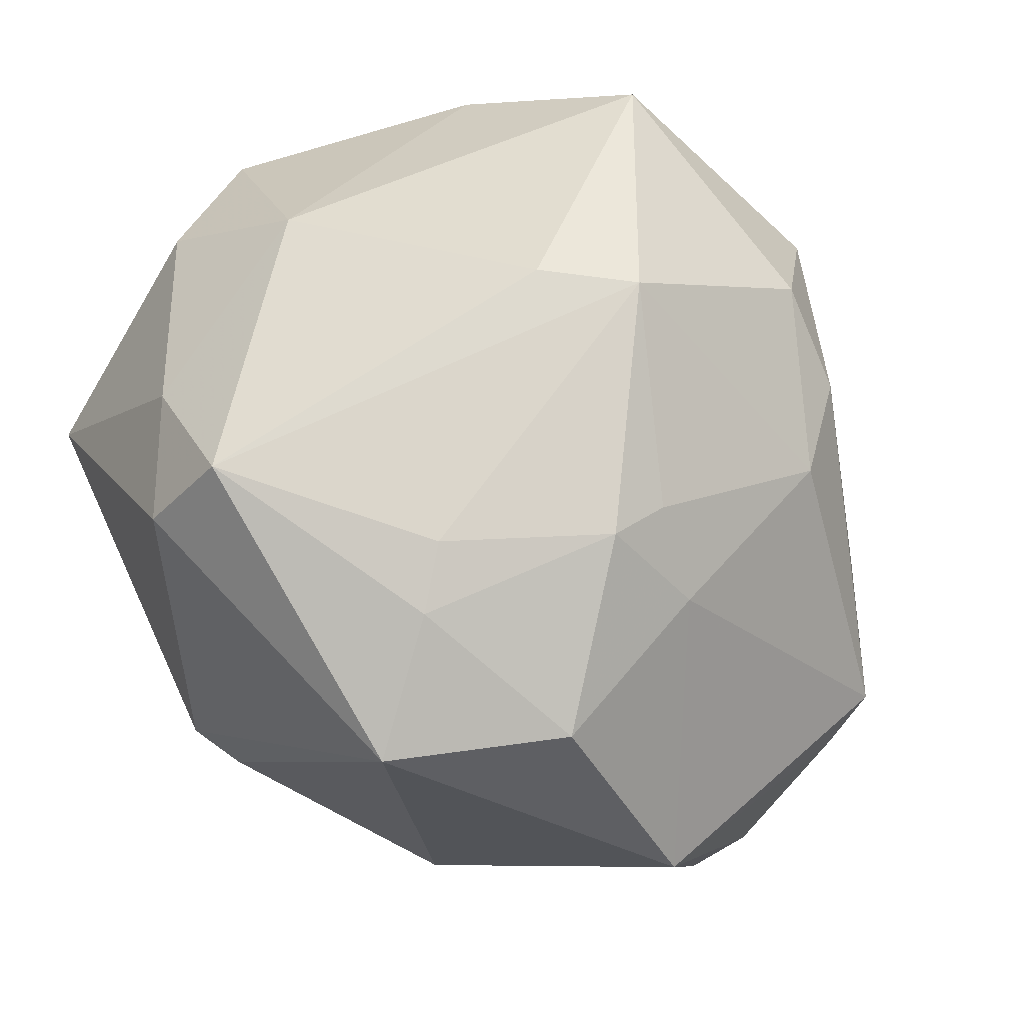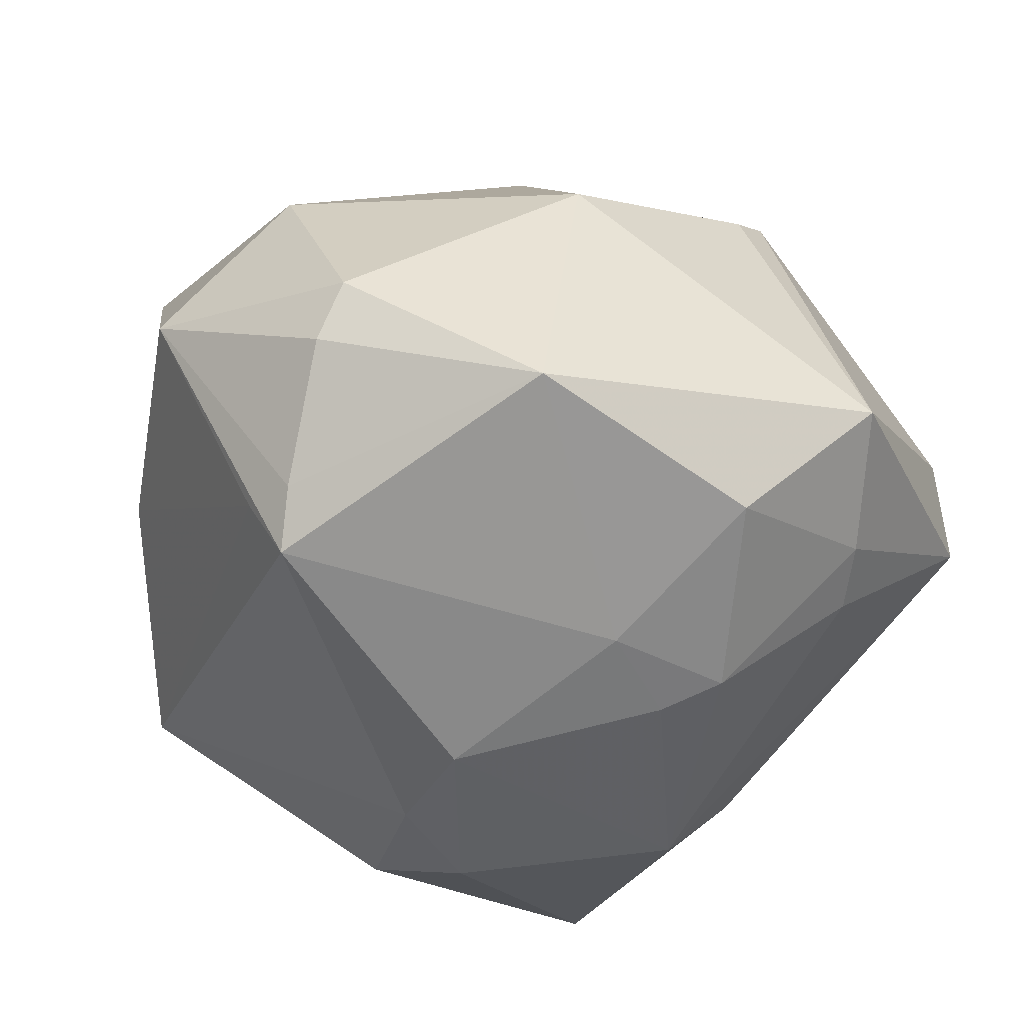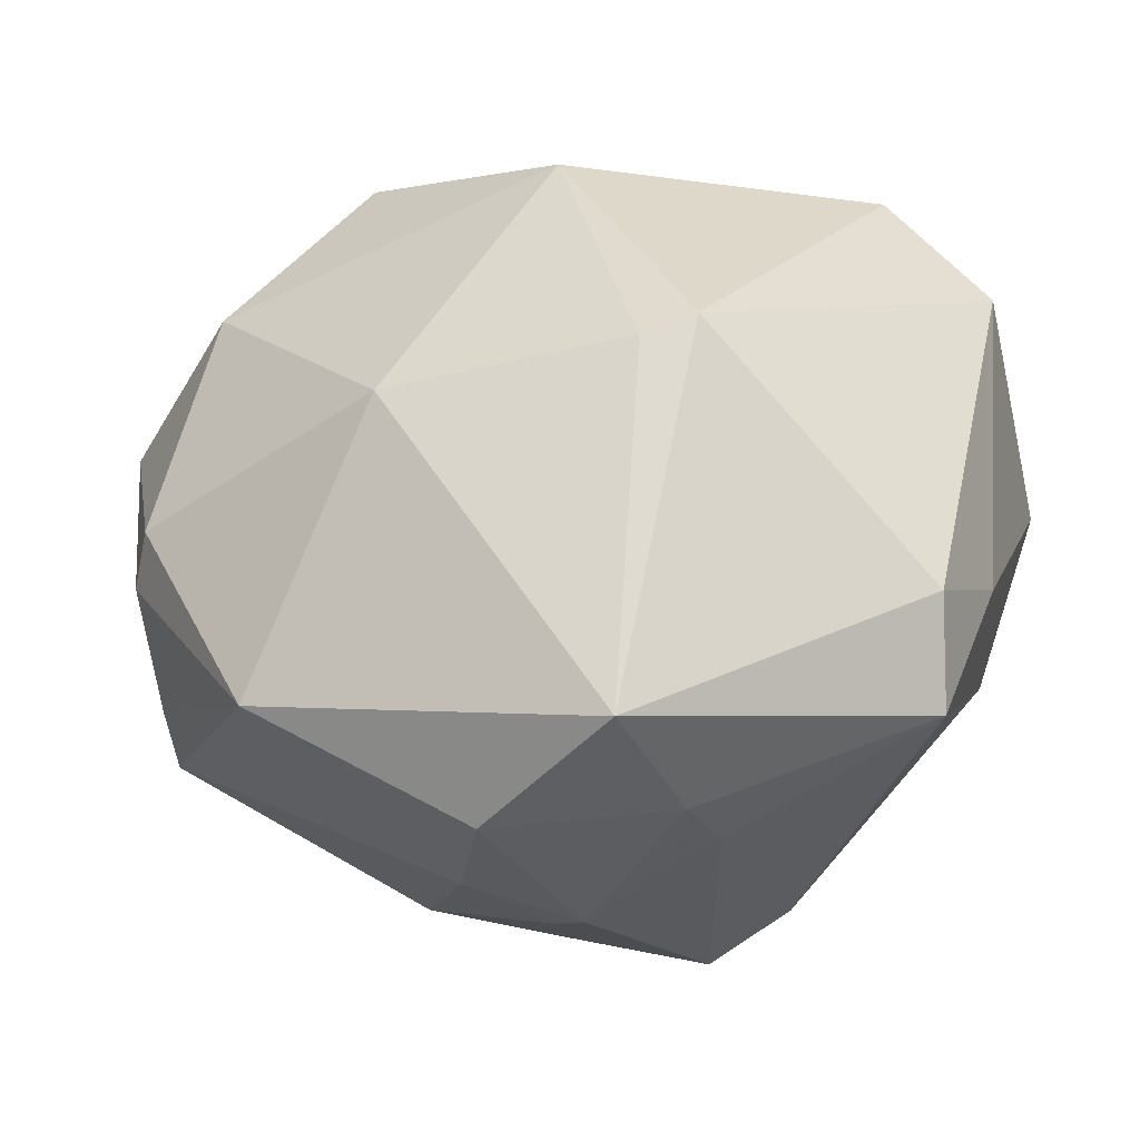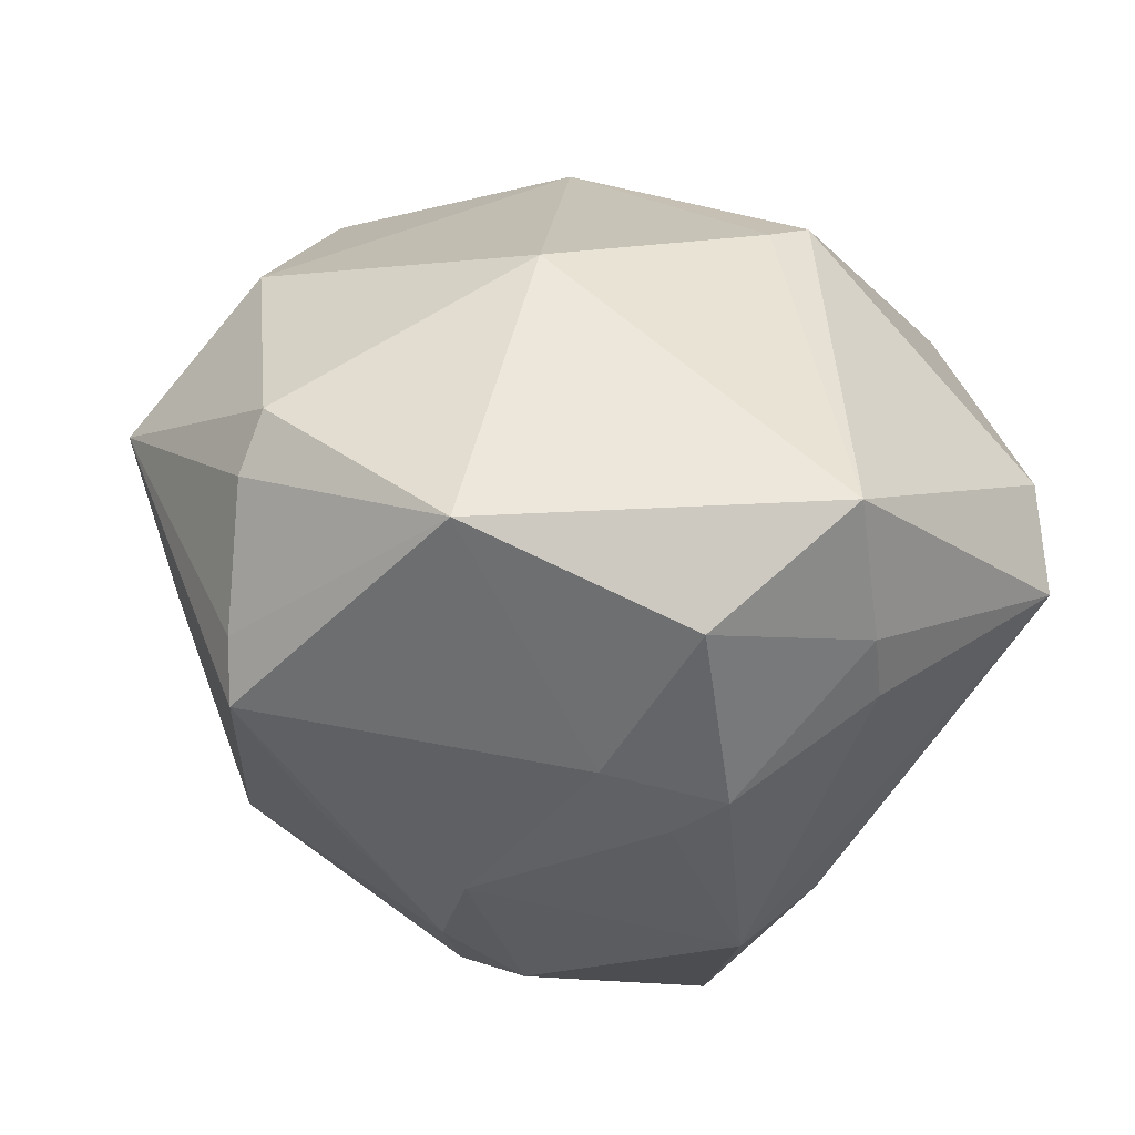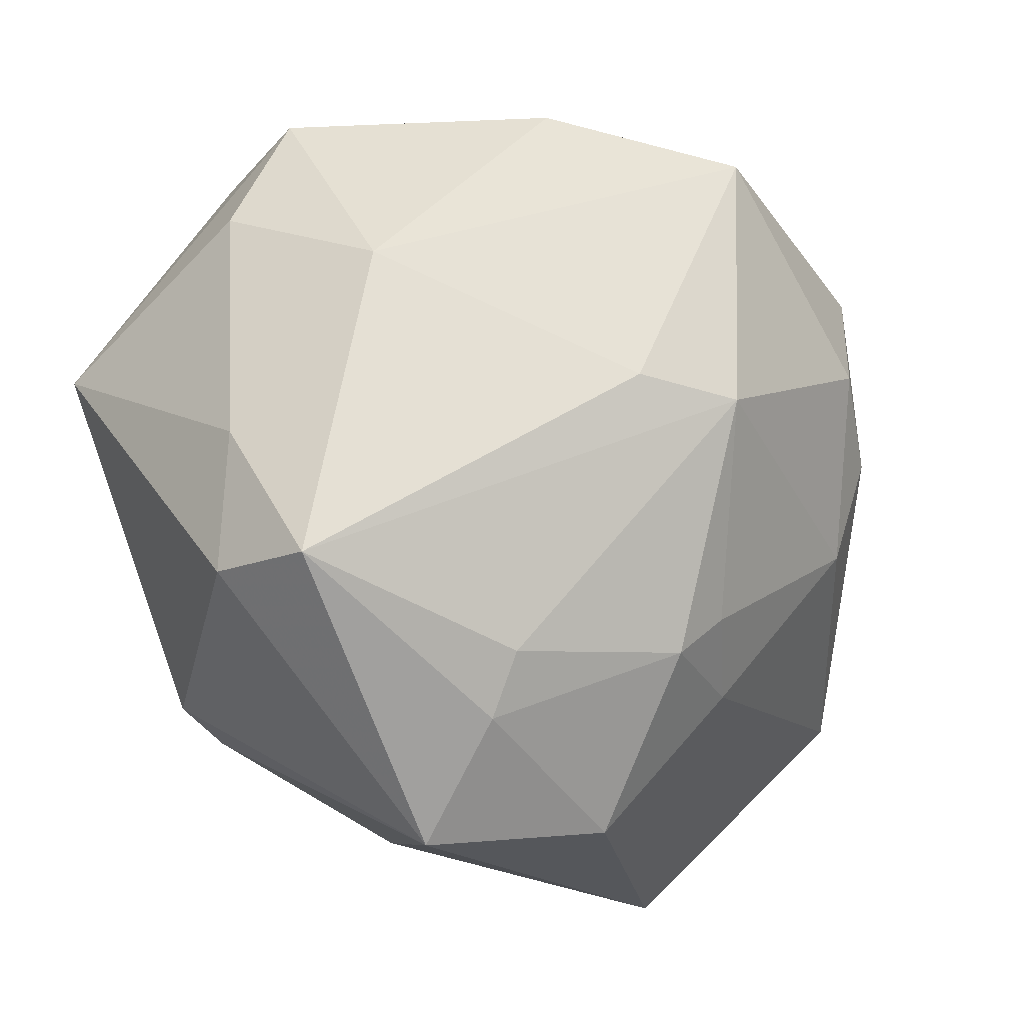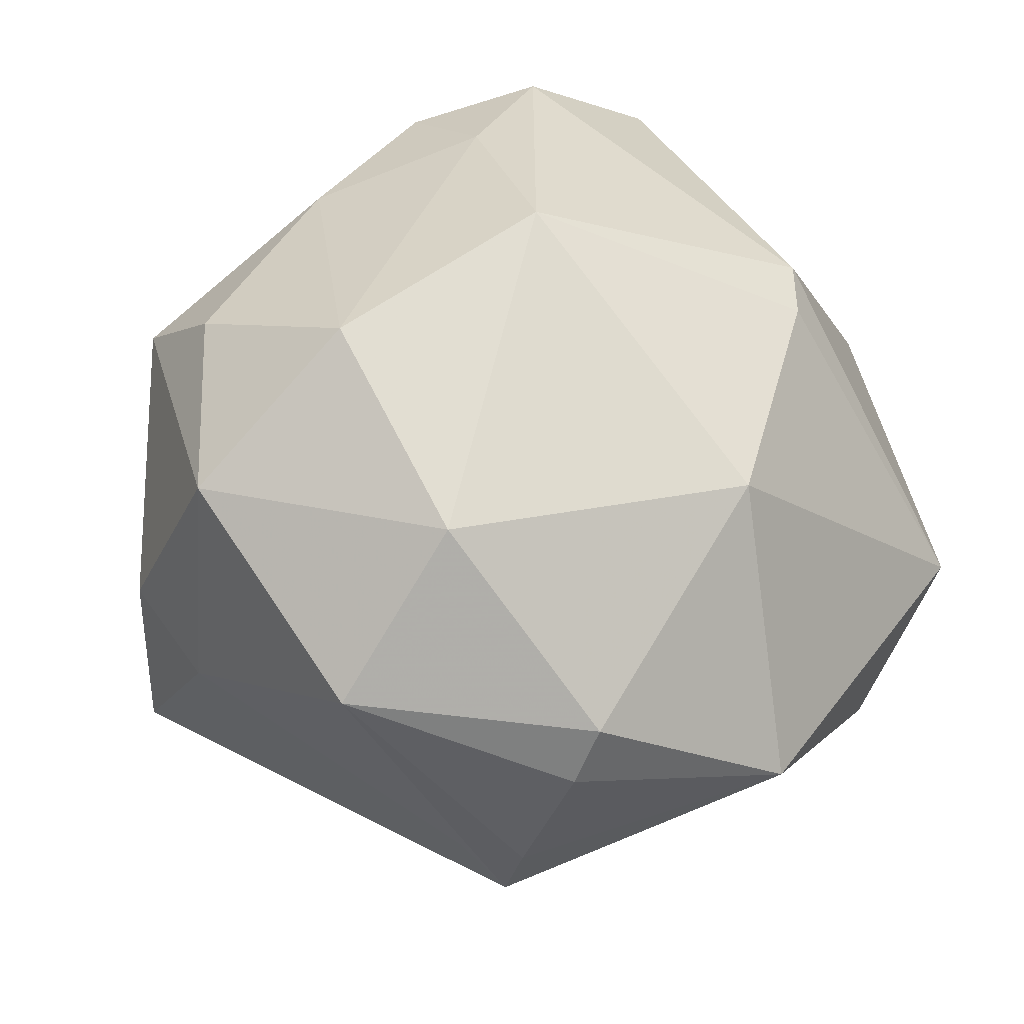
<metadata>
{"format":"obj","ext":"obj","renderer":"f3d","projection":"perspective","resolution":1024,"background":"white","views":[{"elev":-41.1,"azim":139.5,"up":"+Y"},{"elev":-23.7,"azim":-25.9,"up":"+Z"},{"elev":11.4,"azim":18.5,"up":"+Z"},{"elev":-12.6,"azim":-9.4,"up":"+Z"},{"elev":-25.6,"azim":125.1,"up":"+Y"},{"elev":39.1,"azim":-59.7,"up":"+Z"}]}
</metadata>
<code>
v -0.003679 -0.03127 -0.02805
v 0.04583 0.0174 0.004531
v 0.004634 -0.02604 -0.03308
v -0.0401 -0.02525 -0.0143
v 0.0237 0.04047 0.0106
v 0.009583 -0.03104 -0.0308
v -0.002068 -0.004746 0.044
v -0.02462 0.02546 0.0318
v -0.04006 0.0264 0.002967
v -0.02295 0.03992 -0.02036
v -0.0154 -0.001514 -0.04116
v 0.01602 -0.006765 -0.04264
v 0.04293 0.005841 0.02997
v -0.03123 -0.01181 -0.0281
v -0.0504 -0.008868 0.01015
v -0.004891 0.04699 -0.01291
v 0.03987 0.03189 0.001448
v 0.02625 0.03046 -0.0252
v -0.01046 -0.03654 0.02357
v -0.0441 0.01552 -0.001783
v -0.03715 -0.01433 0.02702
v 0.01792 0.02092 -0.04483
v -0.02715 0.005157 0.03987
v 0.01485 -0.03005 0.02936
v 0.02275 -0.03935 -0.0154
v 0.04671 -0.01022 0.002089
v 0.003882 -0.047 -0.01701
v 4.212e-05 0.03792 0.02159
v -0.04318 0.01371 0.02547
v -0.03457 0.03123 -0.02331
v -0.005567 0.004638 -0.04525
v 0.02922 0.01366 0.0392
v 0.04526 -0.02631 -0.007374
v -0.04195 -0.01839 -0.01426
v 0.0008412 0.02683 0.03414
v 0.01877 -0.04999 -0.00387
v -0.02063 -0.04759 -0.006595
v -0.03965 -0.02269 -0.02099
v 0.02461 -0.03332 -0.01986
v -0.02048 0.03672 0.0232
v 0.02479 -0.005395 -0.03593
v 0.03439 0.03109 0.01482
v -0.03979 -0.03148 0.000622
v 0.04213 0.009088 -0.0132
v 0.02007 0.02515 0.03532
v 0.0199 -0.02684 0.03131
v 0.04443 -0.02512 0.004844
v -0.01091 0.01763 -0.04214
v 0.01363 0.01247 0.04042
v -0.01445 -0.01276 -0.03768
v -0.03759 -0.03328 0.007203
f 2 44 17
f 25 33 36
f 22 44 41
f 41 44 33
f 2 17 13
f 36 37 27
f 27 25 36
f 6 25 27
f 22 16 18
f 16 17 18
f 18 44 22
f 18 17 44
f 5 17 16
f 10 16 22
f 40 16 10
f 22 41 12
f 12 41 33
f 11 50 38
f 7 32 49
f 49 23 7
f 35 23 49
f 2 13 26
f 26 44 2
f 33 44 26
f 46 32 7
f 46 13 32
f 6 27 1
f 38 50 1
f 1 37 38
f 1 27 37
f 29 20 15
f 4 15 38
f 4 43 15
f 38 37 4
f 37 43 4
f 21 29 15
f 23 29 21
f 7 23 21
f 28 16 40
f 28 5 16
f 40 35 28
f 17 5 42
f 32 13 42
f 42 13 17
f 34 30 38
f 34 20 30
f 38 15 34
f 15 20 34
f 3 12 6
f 50 12 3
f 6 1 3
f 3 1 50
f 33 25 39
f 39 12 33
f 39 25 6
f 6 12 39
f 38 30 14
f 14 11 38
f 30 11 14
f 48 11 30
f 48 10 22
f 30 10 48
f 45 49 32
f 35 49 45
f 32 42 45
f 45 42 5
f 45 28 35
f 5 28 45
f 33 26 47
f 47 26 13
f 13 46 47
f 36 33 47
f 47 46 36
f 24 46 7
f 36 46 24
f 40 29 8
f 8 29 23
f 8 35 40
f 8 23 35
f 30 20 9
f 20 29 9
f 9 29 40
f 40 10 9
f 9 10 30
f 7 21 19
f 19 24 7
f 36 24 19
f 19 37 36
f 31 48 22
f 11 48 31
f 22 12 31
f 31 12 50
f 50 11 31
f 51 19 21
f 15 43 51
f 51 21 15
f 51 43 37
f 37 19 51

</code>
